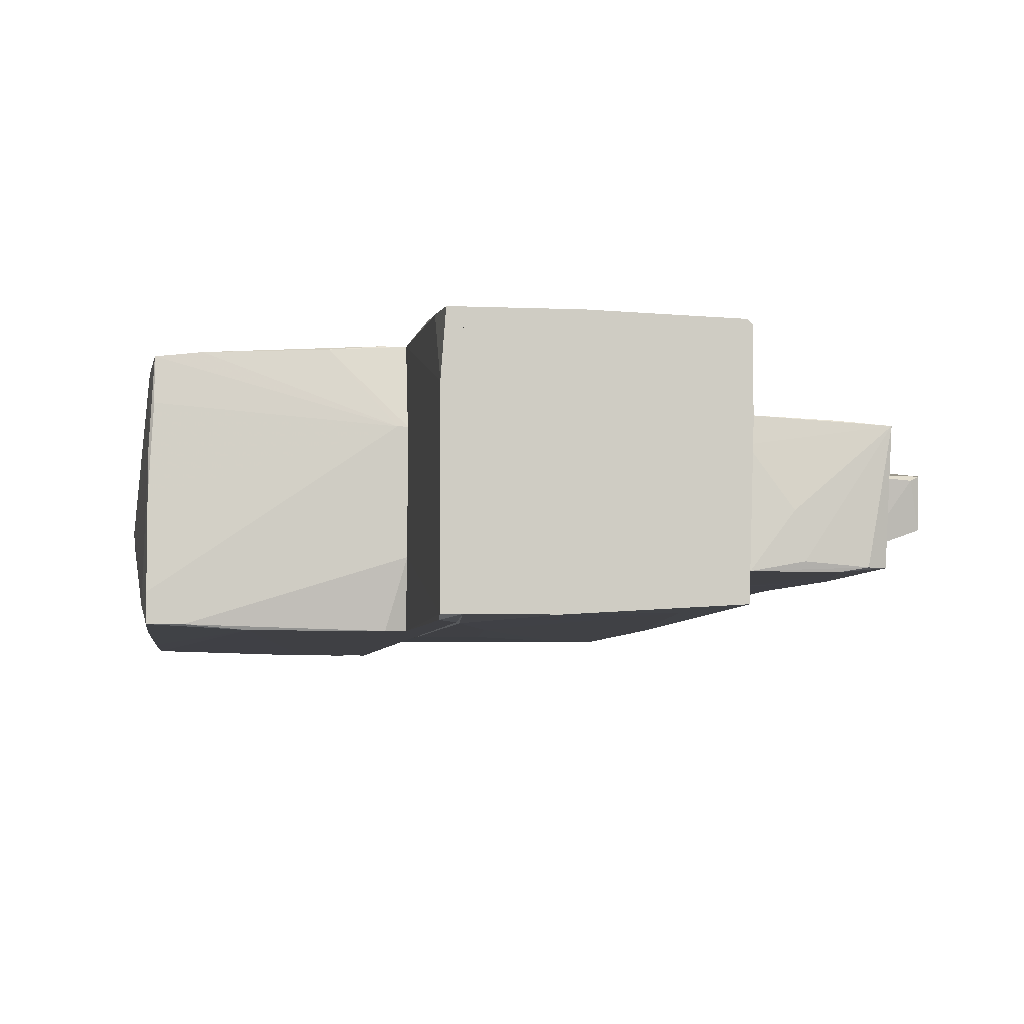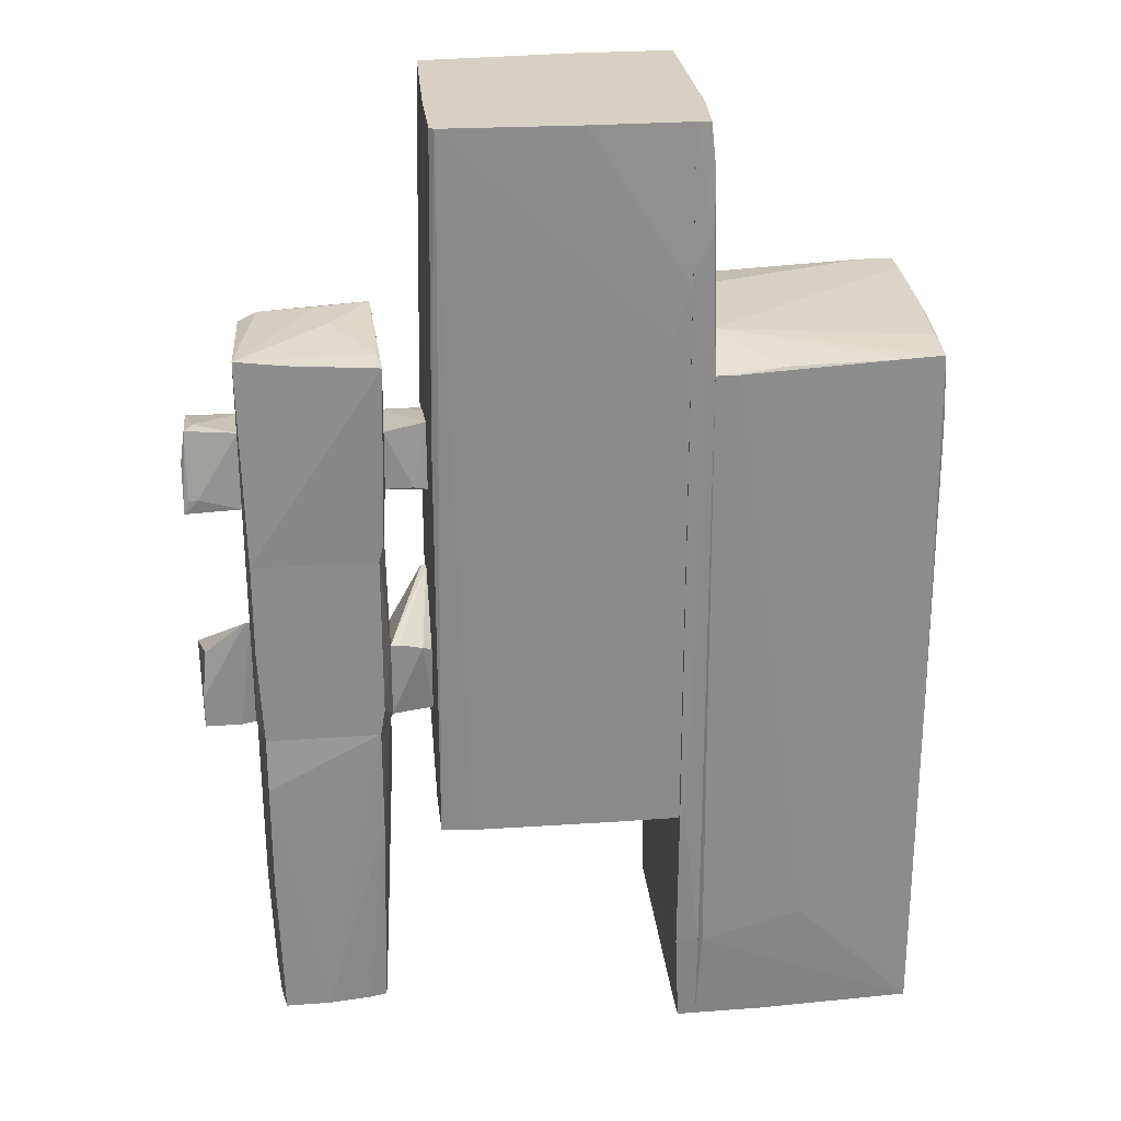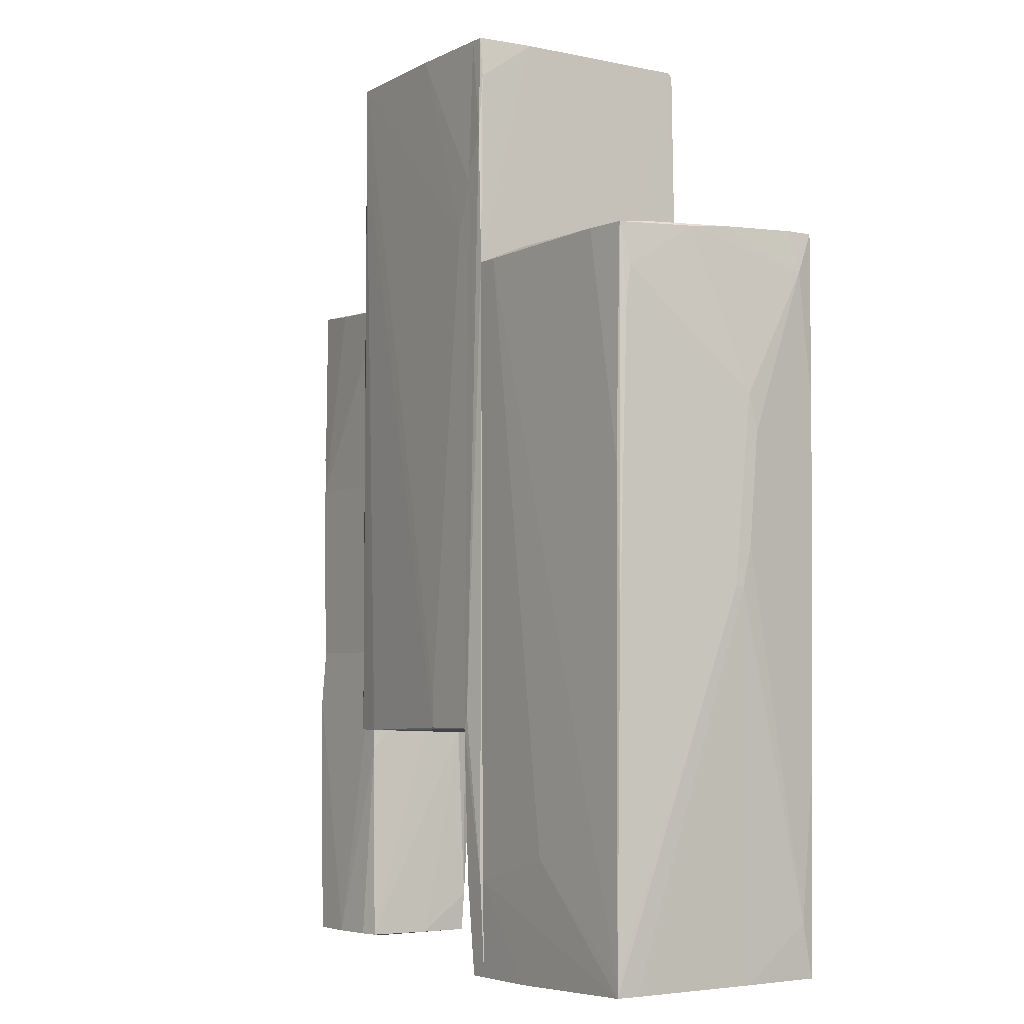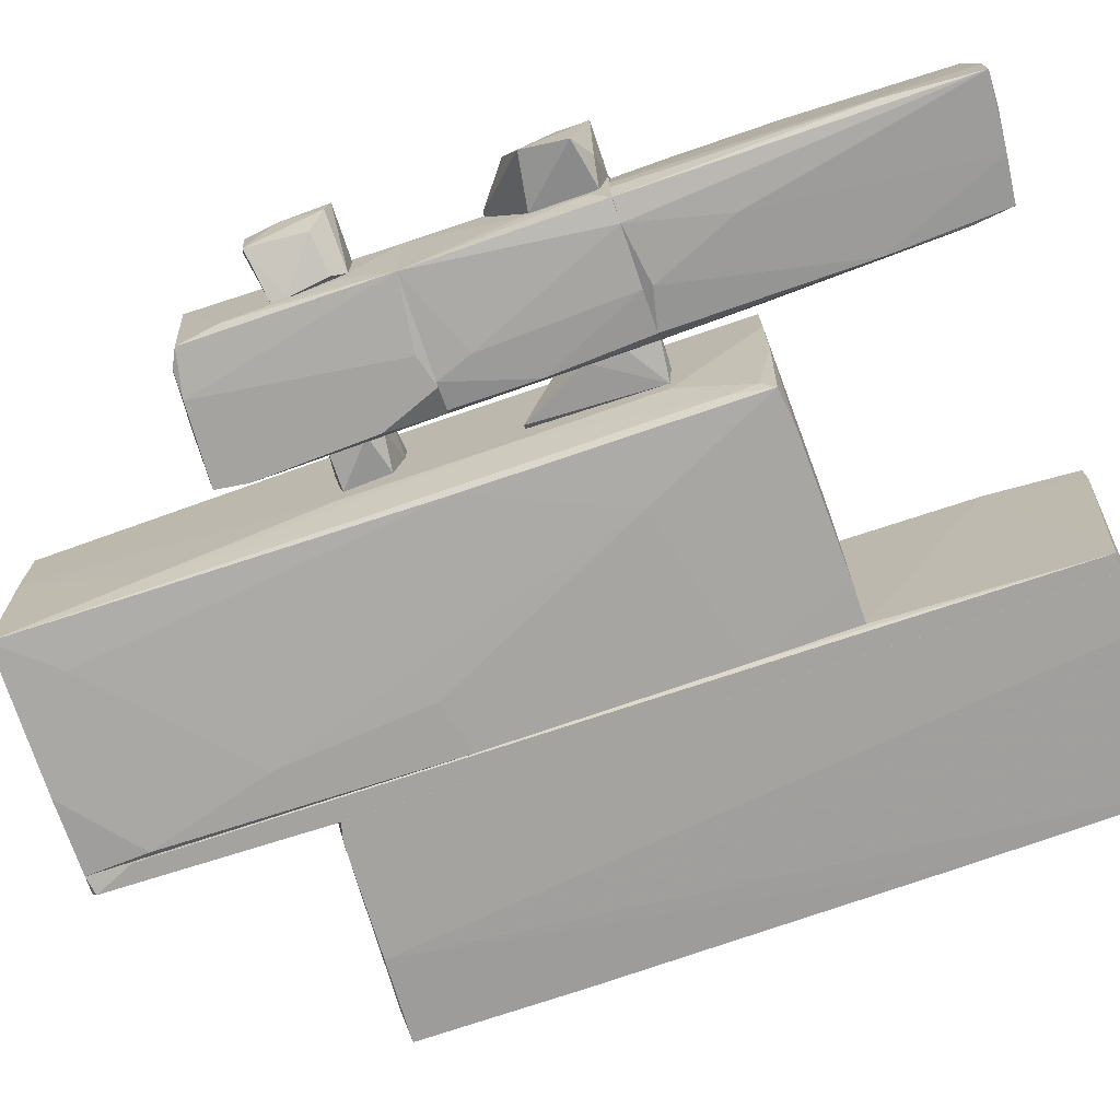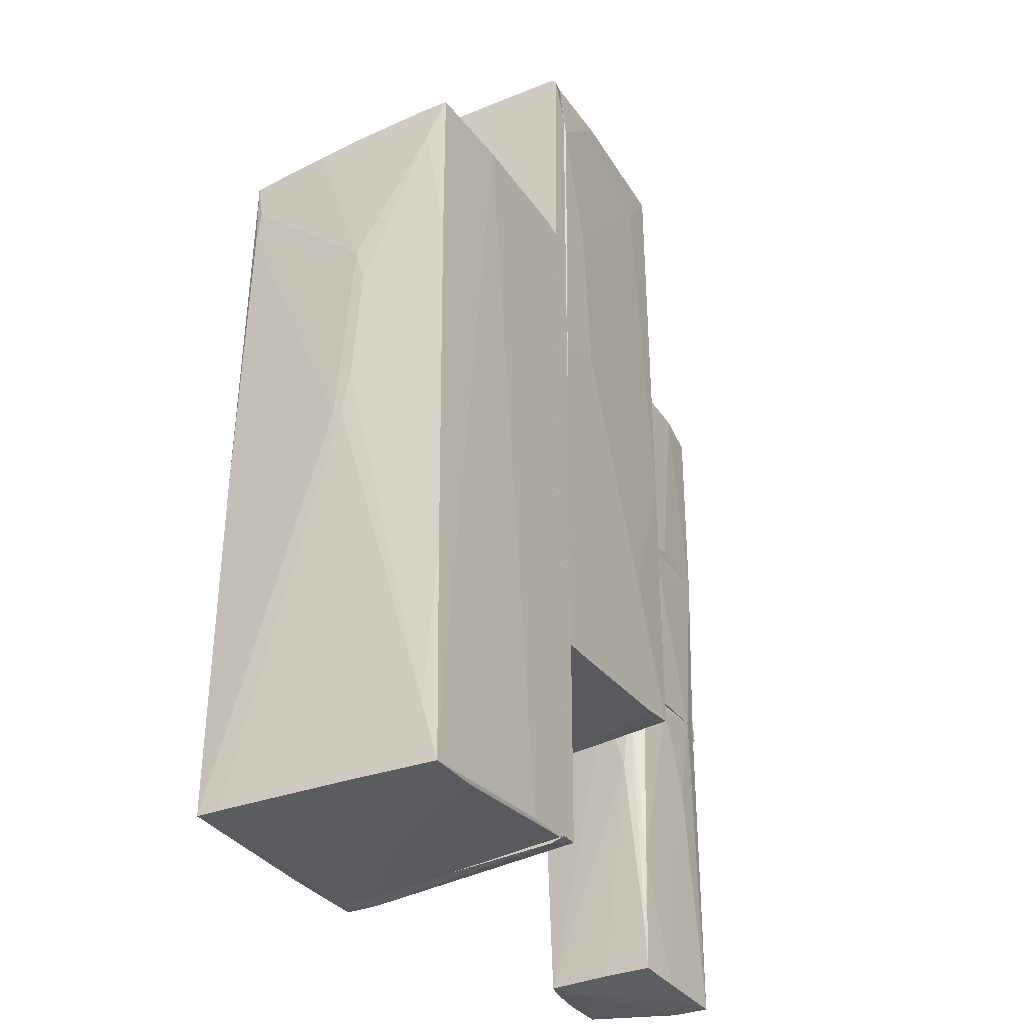
<metadata>
{"format":"obj","ext":"obj","renderer":"f3d","projection":"perspective","resolution":1024,"background":"white","views":[{"elev":-5.1,"azim":172.1,"up":"+Z"},{"elev":26.6,"azim":-6.8,"up":"+Y"},{"elev":-4.7,"azim":56.3,"up":"+Y"},{"elev":-72.9,"azim":-71.1,"up":"+Z"},{"elev":-32.5,"azim":119.7,"up":"+Y"}]}
</metadata>
<code>
o convex_0
v -1.697 -1.248 -0.1392
v -2.845 -3.124 -0.4455
v -2.845 -3.124 -0.4072
v -1.812 -3.813 -0.4455
v -2.73 -3.813 0.5881
v -2.769 -1.133 0.5497
v -1.85 -3.813 0.5114
v -2.807 -1.133 -0.522
v -1.812 -1.133 0.5497
v -1.773 -1.133 -0.522
v -2.807 -3.889 -0.522
v -2.118 -1.21 -0.5604
v -2.845 -1.133 -0.1393
v -2.769 -2.473 0.5881
v -1.697 -1.899 -0.3306
v -2.347 -3.813 0.5881
v -2.615 -1.133 -0.5604
v -2.769 -1.592 0.5881
v -1.812 -2.052 0.5497
v -1.773 -3.468 -0.4455
v -2.807 -3.889 -0.2158
v -2.195 -3.851 -0.4837
v -1.697 -1.133 -0.4072
v -2.08 -3.851 0.2816
v -2.769 -3.813 0.3582
v -1.773 -2.817 -0.4837
v -2.424 -1.937 -0.5604
v -1.812 -3.813 -0.02438
v -2.845 -1.133 -0.3306
v -2.003 -3.813 0.5497
v -2.539 -3.889 -0.4455
v -2.845 -3.085 -0.3689
f 21 25 32
f 3 2 11
f 2 8 11
f 2 3 13
f 6 9 13
f 1 7 15
f 14 5 16
f 8 10 17
f 11 8 17
f 10 12 17
f 9 6 18
f 6 13 18
f 13 14 18
f 16 9 18
f 14 16 18
f 7 1 19
f 1 9 19
f 9 16 19
f 3 11 21
f 9 1 23
f 10 9 23
f 1 15 23
f 15 20 23
f 16 5 24
f 5 21 24
f 5 14 25
f 21 5 25
f 12 10 26
f 20 4 26
f 4 22 26
f 22 12 26
f 10 23 26
f 23 20 26
f 11 17 27
f 17 12 27
f 12 22 27
f 22 11 27
f 15 7 28
f 4 20 28
f 20 15 28
f 24 4 28
f 7 24 28
f 8 2 29
f 9 10 29
f 10 8 29
f 2 13 29
f 13 9 29
f 7 19 30
f 19 16 30
f 24 7 30
f 16 24 30
f 21 11 31
f 22 4 31
f 11 22 31
f 4 24 31
f 24 21 31
f 13 3 32
f 14 13 32
f 3 21 32
f 25 14 32
o convex_1
v -0.7014 -0.673 -1.02
v 0.6384 2.886 1.047
v 0.6384 4.15 1.009
v -1.314 4.15 0.9324
v -1.352 -1.86 0.9324
v -1.275 4.15 -0.943
v 0.6384 -1.899 -0.9814
v 0.6384 4.15 -1.02
v 0.6384 -1.822 1.047
v -1.237 -1.821 -0.9814
v -1.352 1.47 -0.522
v -1.275 4.15 0.9708
v 0.2937 2.542 -1.058
v 0.06396 -1.822 1.047
v -1.352 -1.094 -0.4836
v 0.6384 1.088 -1.058
v -1.352 1.584 0.9324
v -1.084 -1.86 0.9708
v -1.314 -1.86 -0.1009
v -0.8928 3.69 -0.9814
v 0.6 3.613 -1.058
v 0.02577 -1.899 -0.2157
v 0.6384 -1.018 -1.02
v -1.314 4.15 0.2816
v -1.237 0.5904 -0.9814
v -1.276 -1.477 -0.9047
v -0.9309 -1.86 -0.9814
v -0.1656 4.15 1.009
v 0.4852 2.465 1.047
v -0.01262 4.15 -1.02
v 0.1789 1.201 -1.058
v 0.6384 -1.899 -0.522
v -0.6632 -1.86 0.9708
v -1.314 2.886 -0.7516
v -1.275 3.499 0.9708
v -1.352 -1.86 0.473
v -0.089 -1.899 -0.2541
v -1.276 -1.706 -0.8666
v 0.2937 -1.899 -0.9814
v -1.276 1.24 -0.943
v -1.352 0.131 -0.522
v 0.06396 -1.554 1.047
f 46 61 74
f 36 35 38
f 35 34 39
f 38 35 40
f 35 39 40
f 39 34 41
f 35 36 44
f 41 34 46
f 37 43 47
f 40 39 48
f 43 37 49
f 44 36 49
f 37 44 49
f 41 46 50
f 40 48 53
f 48 45 53
f 50 37 54
f 42 33 55
f 48 39 55
f 36 38 56
f 49 36 56
f 43 49 56
f 33 42 57
f 45 33 57
f 38 52 57
f 52 45 57
f 51 42 59
f 42 55 59
f 34 35 60
f 35 44 60
f 60 44 61
f 46 34 61
f 34 60 61
f 38 40 62
f 52 38 62
f 45 52 62
f 53 45 62
f 40 53 62
f 33 45 63
f 45 48 63
f 55 33 63
f 48 55 63
f 39 41 64
f 54 39 64
f 54 64 65
f 41 50 65
f 50 54 65
f 64 41 65
f 56 38 66
f 43 56 66
f 44 37 67
f 46 44 67
f 37 50 67
f 50 46 67
f 37 47 68
f 39 54 69
f 54 37 69
f 51 59 69
f 37 68 69
f 68 51 69
f 42 51 70
f 58 42 70
f 47 58 70
f 68 47 70
f 51 68 70
f 55 39 71
f 59 55 71
f 39 69 71
f 69 59 71
f 57 42 72
f 38 57 72
f 42 58 72
f 66 38 72
f 66 72 73
f 47 43 73
f 58 47 73
f 43 66 73
f 72 58 73
f 44 46 74
f 61 44 74
o convex_2
v 0.6384 -1.056 -1.02
v 0.6767 -1.706 1.086
v 0.8298 2.159 1.047
v 0.8298 -3.736 -1.058
v 0.6384 4.15 -1.02
v 0.7915 4.111 -1.058
v 0.6384 4.15 1.009
v 0.8298 -3.889 1.009
v 0.6384 -3.085 1.047
v 0.6767 -3.736 -1.058
v 0.7915 4.15 0.5114
v 0.8298 2.197 -1.058
v 0.6767 -3.889 1.009
v 0.7915 3.805 1.009
v 0.6384 -1.898 -0.9814
v 0.6384 3.767 -1.058
v 0.6384 3.001 1.047
v 0.8298 -3.085 1.047
v 0.7532 4.15 1.009
v 0.8298 -3.774 -0.9428
v 0.7915 3.307 1.047
v 0.8298 2.312 -0.5219
v 0.6767 -3.889 0.7411
v 0.7915 4.15 -1.02
v 0.6384 -1.821 1.086
f 83 92 99
f 79 75 81
f 78 77 82
f 81 75 83
f 80 78 84
f 79 81 85
f 77 78 86
f 78 80 86
f 82 83 87
f 77 85 88
f 83 75 89
f 75 84 89
f 84 83 89
f 75 79 90
f 79 80 90
f 84 75 90
f 80 84 90
f 81 83 91
f 77 76 92
f 82 77 92
f 83 82 92
f 85 81 93
f 88 85 93
f 78 82 94
f 84 78 94
f 76 77 95
f 77 88 95
f 91 76 95
f 81 91 95
f 93 81 95
f 88 93 95
f 85 77 96
f 77 86 96
f 83 84 97
f 82 87 97
f 87 83 97
f 94 82 97
f 84 94 97
f 80 79 98
f 79 85 98
f 86 80 98
f 85 96 98
f 96 86 98
f 76 91 99
f 91 83 99
f 92 76 99
o convex_3
v 2.82 -0.3295 -0.2538
v 1.021 2.159 1.047
v 2.667 0.2824 0.9708
v 0.83 -3.889 1.009
v 0.83 2.197 -1.058
v 2.629 -3.85 -1.02
v 2.705 2.312 -1.02
v 0.83 -3.736 -1.058
v 2.705 -3.85 1.009
v 2.667 2.197 0.9324
v 0.83 2.312 0.4349
v 0.83 2.159 1.047
v 1.978 2.273 -1.058
v 0.8682 -3.084 1.047
v 2.82 0.8955 -0.2538
v 2.705 1.584 0.8941
v 0.83 2.312 -0.522
v 1.634 -3.889 -0.06259
v 2.82 -0.6743 -0.1007
v 1.71 -2.855 1.047
v 2.667 -3.391 -0.9047
v 0.9065 -3.774 -1.058
v 2.705 2.273 -0.1007
v 1.289 -3.774 -1.058
v 2.744 1.967 -0.8664
v 2.323 2.197 0.9708
v 2.705 -3.85 0.8176
v 0.83 -3.889 0.6262
v 2.705 0.8955 -1.02
v 2.169 -3.85 -1.02
v 1.404 -3.889 1.009
v 2.667 2.235 0.5878
v 2.705 -0.9408 0.9708
v 2.705 1.852 0.8558
v 0.9829 2.235 -1.058
v 1.404 2.197 1.009
v 2.705 2.235 0.2432
v 2.82 -0.6743 -0.1774
v 2.705 2.312 -0.7899
v 2.667 -3.85 -0.3305
v 2.667 -2.089 -1.02
v 2.82 0.5889 -0.3305
v 2.705 -3.736 1.009
v 2.437 2.312 -1.02
v 1.71 -3.889 0.01366
v 0.9065 2.312 0.4349
f 122 138 145
f 103 104 107
f 104 103 110
f 110 103 111
f 107 104 112
f 101 111 113
f 111 103 113
f 104 110 116
f 110 106 116
f 100 114 118
f 114 115 118
f 101 113 119
f 113 108 119
f 107 112 121
f 112 105 123
f 105 121 123
f 121 112 123
f 101 102 125
f 102 109 125
f 118 108 126
f 103 107 127
f 107 121 127
f 121 117 127
f 112 106 128
f 106 124 128
f 105 117 129
f 121 105 129
f 117 121 129
f 108 113 130
f 113 103 130
f 103 127 130
f 127 117 130
f 109 122 131
f 109 102 132
f 115 109 132
f 118 115 132
f 109 115 133
f 115 114 133
f 112 104 134
f 104 116 134
f 110 111 135
f 111 101 135
f 101 125 135
f 122 109 136
f 114 124 136
f 124 122 136
f 109 133 136
f 133 114 136
f 100 118 137
f 120 100 137
f 118 126 137
f 106 110 138
f 124 106 138
f 122 124 138
f 105 120 139
f 120 137 139
f 137 126 139
f 105 112 140
f 120 105 140
f 100 120 140
f 112 128 140
f 140 128 141
f 114 100 141
f 124 114 141
f 128 124 141
f 100 140 141
f 102 101 142
f 108 118 142
f 101 119 142
f 119 108 142
f 132 102 142
f 118 132 142
f 106 112 143
f 116 106 143
f 112 134 143
f 134 116 143
f 117 105 144
f 126 108 144
f 108 130 144
f 130 117 144
f 105 139 144
f 139 126 144
f 125 109 145
f 109 131 145
f 131 122 145
f 110 135 145
f 135 125 145
f 138 110 145
o convex_4
v -3.075 -1.095 -0.1392
v -2.845 -0.176 0.2435
v -2.884 -0.176 0.2435
v -2.96 -1.133 0.2435
v -3.266 -0.8649 0.2435
v -3.305 -0.5972 -0.2924
v -2.845 -0.5206 -0.2541
v -2.845 -1.056 -0.2541
v -3.266 -0.9797 -0.3307
v -3.228 -0.444 0.2052
v -3.266 -1.133 0.2435
v -2.845 -1.133 0.2052
f 149 156 157
f 147 148 149
f 149 148 150
f 148 147 152
f 151 148 152
f 152 147 153
f 152 153 154
f 151 152 154
f 153 146 154
f 150 148 155
f 148 151 155
f 151 150 155
f 149 150 156
f 150 151 156
f 154 146 156
f 151 154 156
f 147 149 157
f 153 147 157
f 146 153 157
f 156 146 157
o convex_5
v -2.845 1.317 -0.369
v -3.19 0.9726 0.2818
v -3.266 0.9726 0.2818
v -3.19 1.585 0.167
v -2.845 1.508 0.2052
v -2.845 0.8576 0.2435
v -3.228 1.011 -0.2158
v -3.266 1.508 -0.2158
v -2.845 0.8576 -0.1775
v -3.305 0.8576 0.2818
v -2.845 1.432 -0.369
v -3.266 1.547 0.2052
v -3.305 0.896 0.09038
v -2.884 0.9726 -0.2923
v -3.305 1.279 0.2052
f 165 170 172
f 158 162 163
f 162 159 163
f 158 164 165
f 158 163 166
f 159 160 167
f 163 159 167
f 166 163 167
f 162 158 168
f 161 162 168
f 165 161 168
f 158 165 168
f 160 159 169
f 162 161 169
f 159 162 169
f 161 165 169
f 167 160 169
f 165 164 170
f 164 166 170
f 166 167 170
f 164 158 171
f 158 166 171
f 166 164 171
f 169 165 172
f 167 169 172
f 170 167 172
o convex_6
v -2.08 0.1684 -0.5987
v -1.774 0.4748 0.5498
v -1.697 -0.4438 0.32
v -2.768 -1.133 0.5498
v -2.845 0.4748 0.32
v -2.807 -1.133 -0.522
v -1.697 -1.133 -0.4072
v -2.807 0.4748 -0.5603
v -1.697 0.4748 -0.4838
v -1.812 -1.133 0.5498
v -2.807 0.4748 0.5498
v -1.774 -1.133 -0.522
v -2.845 -1.133 0.2052
v -2.615 -1.133 -0.5603
v -2.845 -0.9798 -0.3307
v -1.735 0.4748 -0.5603
v -1.697 -1.094 0.2818
v -2.118 -1.133 -0.5603
v -1.735 -0.2526 -0.5603
v -1.774 -0.9032 0.5498
v -1.965 0.4748 -0.5987
v -2.807 -0.3291 0.5498
v -2.845 -0.482 -0.2923
f 180 187 195
f 176 178 179
f 177 174 180
f 174 175 181
f 175 179 181
f 180 174 181
f 174 176 182
f 176 179 182
f 176 174 183
f 174 177 183
f 179 178 184
f 178 176 185
f 180 173 186
f 178 180 186
f 184 178 186
f 180 178 187
f 178 185 187
f 185 177 187
f 180 181 188
f 179 175 189
f 182 179 189
f 186 173 190
f 184 186 190
f 181 179 191
f 179 184 191
f 188 181 191
f 190 173 191
f 184 190 191
f 175 174 192
f 174 182 192
f 189 175 192
f 182 189 192
f 173 180 193
f 180 188 193
f 191 173 193
f 188 191 193
f 176 183 194
f 183 177 194
f 185 176 194
f 177 185 194
f 177 180 195
f 187 177 195
o convex_7
v -1.429 -1.133 -0.2158
v -1.62 -0.444 0.2818
v -1.697 -0.444 0.2818
v -1.391 0.01546 -0.2924
v -1.697 -0.8649 -0.3307
v -1.352 -1.095 0.2052
v -1.697 -1.095 0.2818
v -1.352 -0.5205 0.2435
v -1.352 -1.095 -0.3307
v -1.697 -0.5588 -0.3307
v -1.697 -1.133 -0.2924
v -1.352 0.01546 -0.2541
v -1.429 -0.4822 0.2818
v -1.697 -1.133 0.1286
f 202 206 209
f 197 198 202
f 198 200 202
f 201 196 204
f 203 201 204
f 198 199 205
f 200 198 205
f 204 200 205
f 199 204 205
f 202 200 206
f 204 196 206
f 200 204 206
f 198 197 207
f 199 198 207
f 204 199 207
f 203 204 207
f 202 201 208
f 197 202 208
f 201 203 208
f 207 197 208
f 203 207 208
f 196 201 209
f 201 202 209
f 206 196 209
o convex_8
v -2.845 1.432 -0.4072
v -1.697 2.159 0.5881
v -1.735 2.197 0.3582
v -1.697 0.4748 -0.4838
v -2.807 0.4748 0.5497
v -2.845 2.235 0.5114
v -1.735 2.274 -0.5987
v -1.774 0.4748 0.5497
v -2.807 0.4748 -0.5603
v -2.807 2.159 -0.5603
v -1.927 0.4748 -0.5987
v -2.424 2.235 -0.5987
v -2.845 0.4748 0.32
v -1.697 2.006 -0.5987
v -1.697 1.011 0.32
v -2.08 2.274 -0.1392
v -2.654 2.235 -0.5603
v -1.735 0.628 0.5497
v -1.735 0.9725 -0.5987
v -2.424 2.197 0.5497
v -2.845 1.814 -0.4454
v -2.194 0.5514 -0.5987
v -2.156 2.274 -0.522
v -2.845 0.9343 -0.2923
f 218 222 233
f 211 212 215
f 212 211 216
f 214 213 217
f 211 214 217
f 213 214 218
f 213 218 220
f 218 219 221
f 216 220 221
f 214 215 222
f 215 210 222
f 218 214 222
f 211 213 223
f 216 211 223
f 220 216 223
f 213 211 224
f 215 212 225
f 212 216 225
f 219 215 226
f 216 221 226
f 221 219 226
f 211 217 227
f 217 213 227
f 224 211 227
f 213 224 227
f 213 220 228
f 223 213 228
f 220 223 228
f 214 211 229
f 211 215 229
f 215 214 229
f 210 215 230
f 218 210 230
f 219 218 230
f 215 219 230
f 220 218 231
f 218 221 231
f 221 220 231
f 215 225 232
f 225 216 232
f 226 215 232
f 216 226 232
f 210 218 233
f 222 210 233
o convex_9
v -1.352 1.47 -0.1775
v -1.697 0.9725 0.09038
v -1.352 0.9725 0.09038
v -1.697 1.508 0.3201
v -1.697 1.126 -0.3307
v -1.352 1.547 0.2435
v -1.467 1.011 0.3201
v -1.697 1.432 -0.3307
v -1.352 1.049 -0.2541
v -1.352 1.432 -0.3307
v -1.697 1.011 0.3201
v -1.352 0.9725 0.2818
v -1.658 1.011 -0.2158
f 238 242 246
f 235 237 238
f 236 234 239
f 239 237 240
f 238 237 241
f 239 234 241
f 237 239 241
f 234 236 242
f 241 234 243
f 238 241 243
f 234 242 243
f 242 238 243
f 237 235 244
f 240 237 244
f 240 244 245
f 235 236 245
f 236 239 245
f 239 240 245
f 244 235 245
f 236 235 246
f 235 238 246
f 242 236 246

</code>
